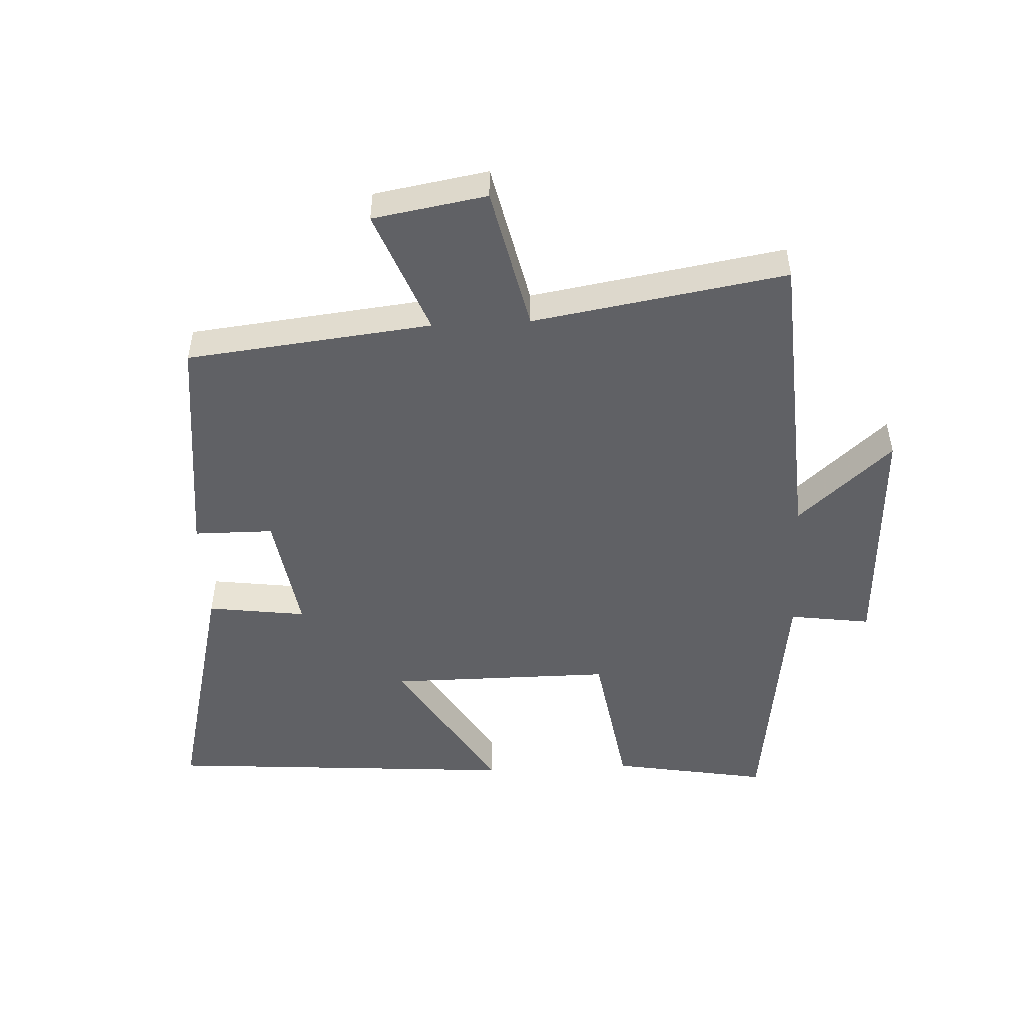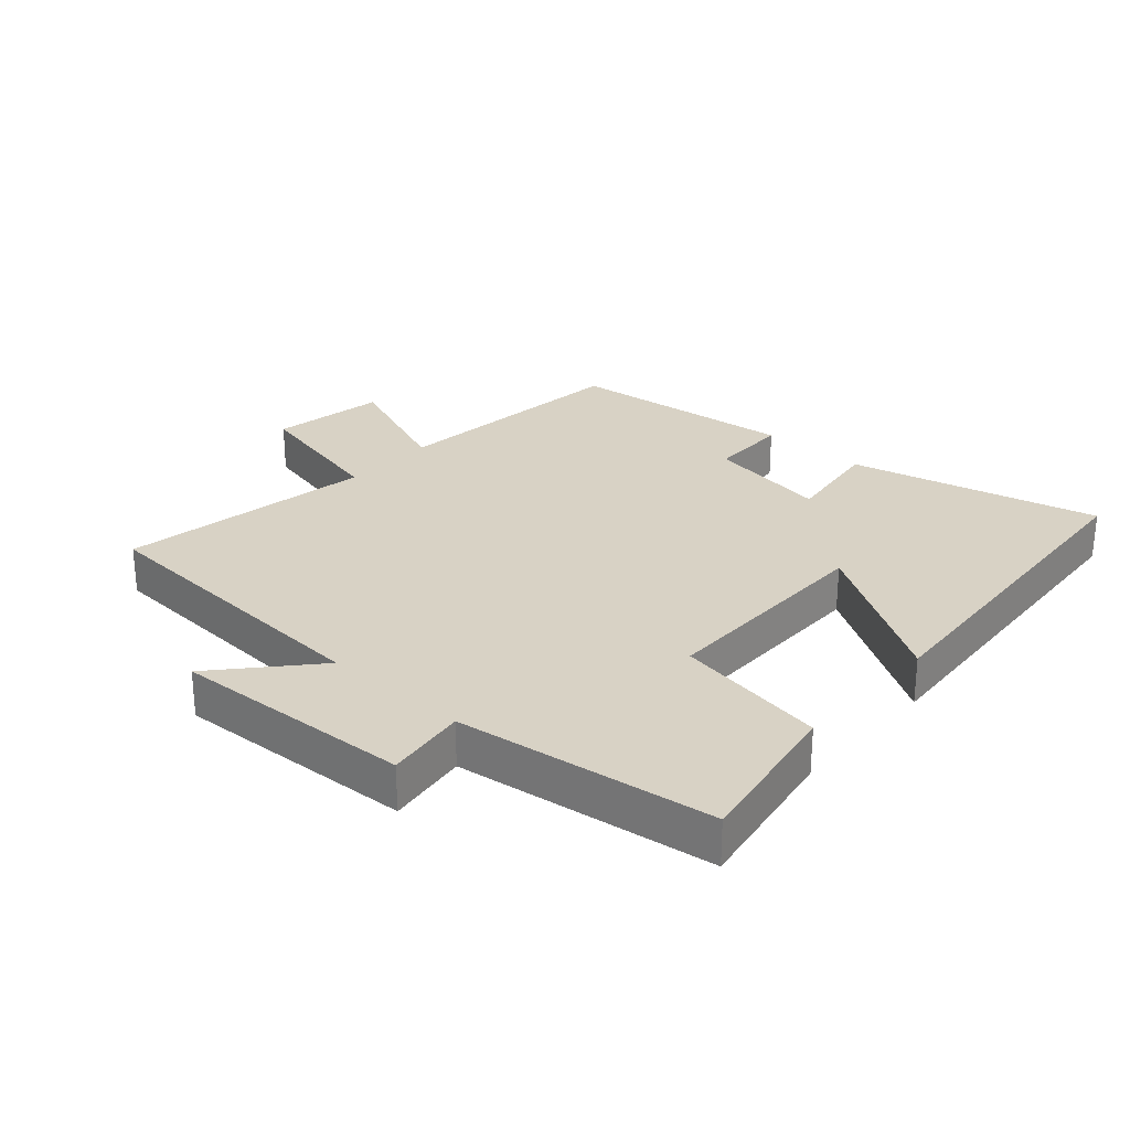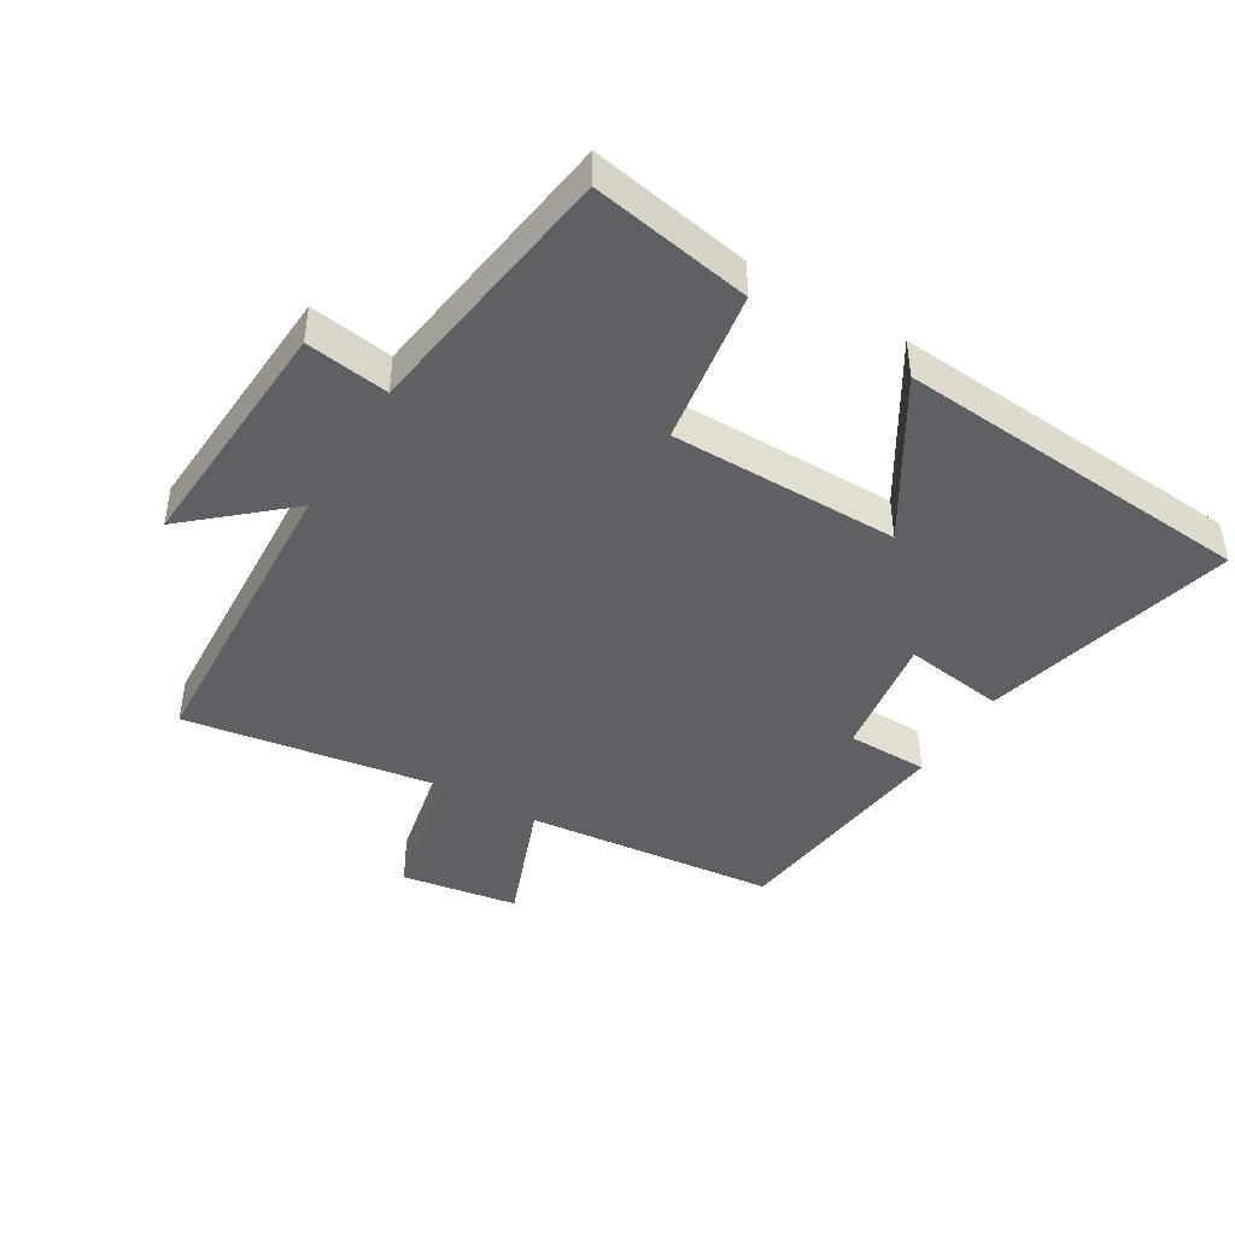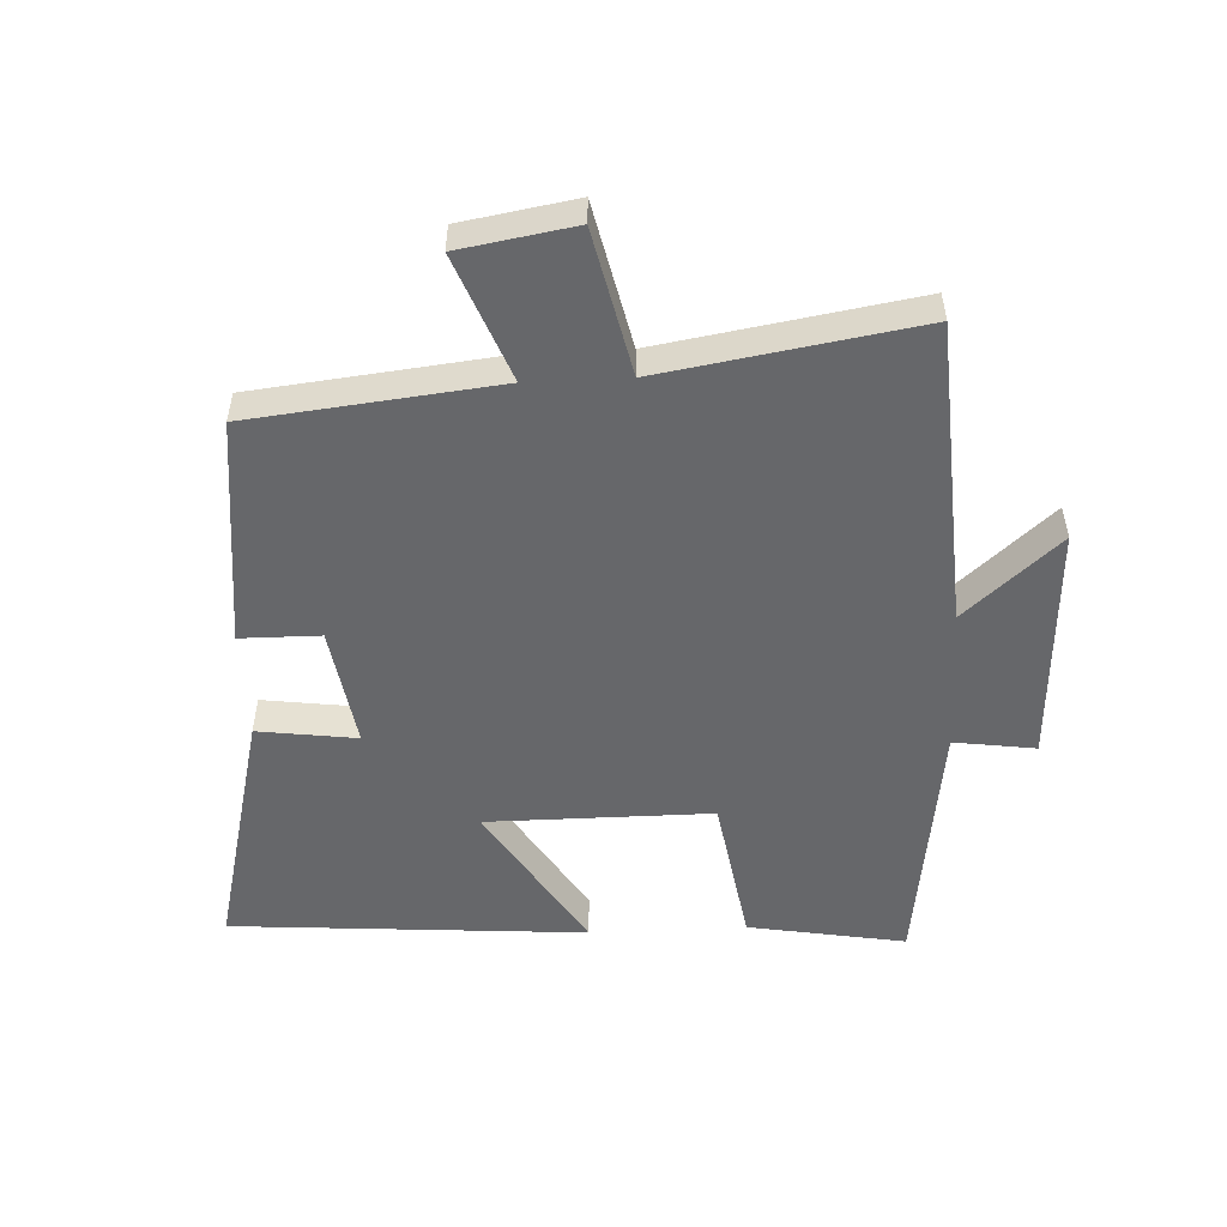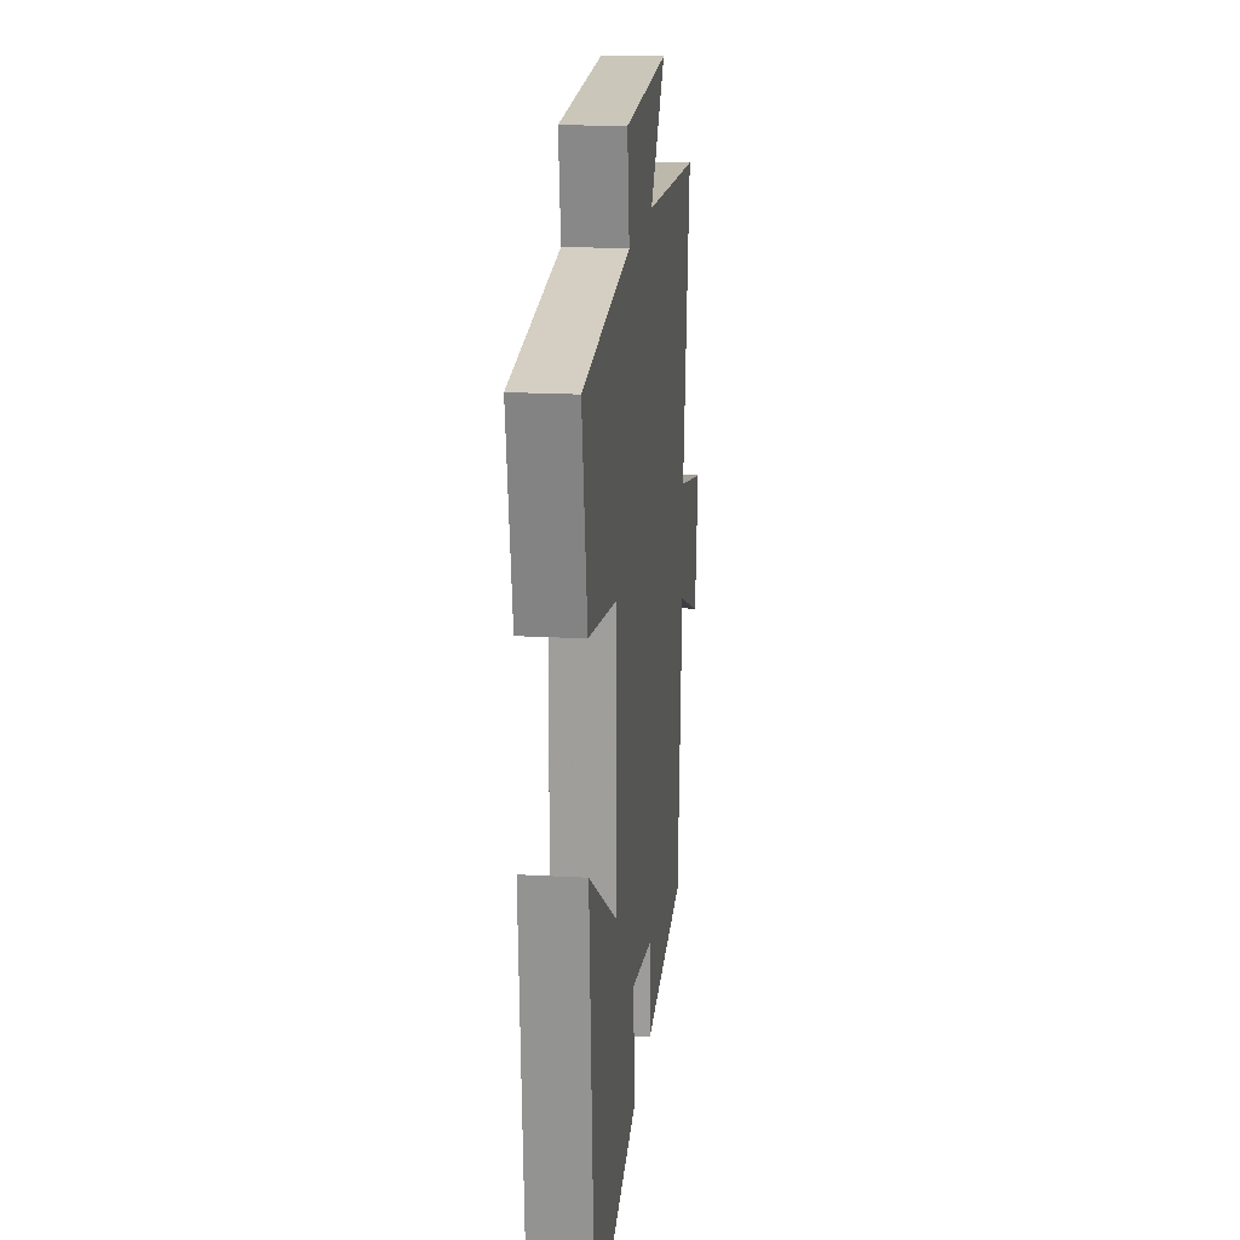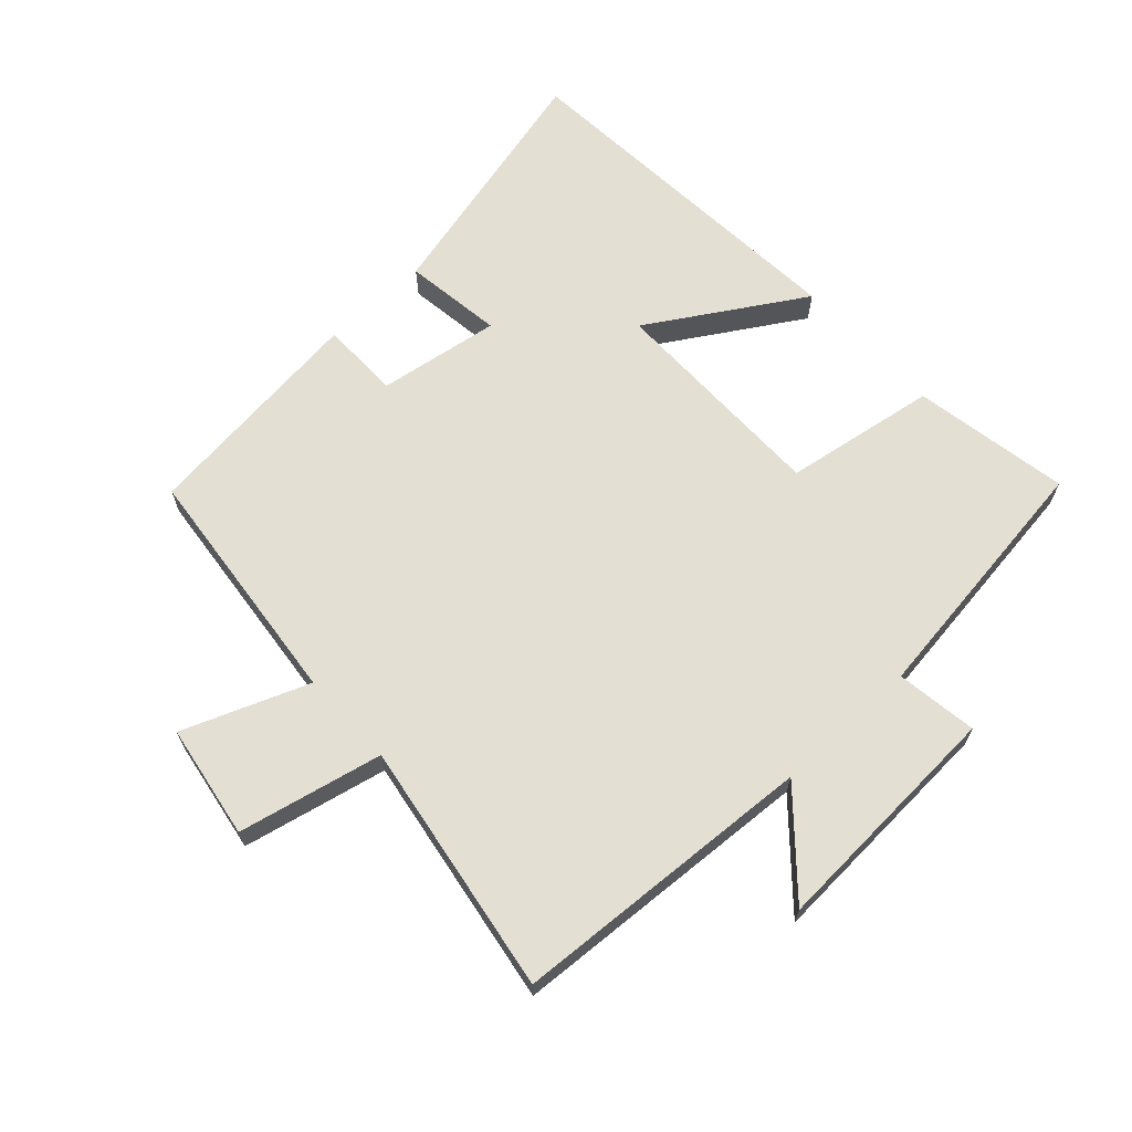
<metadata>
{"format":"obj","ext":"obj","renderer":"f3d","projection":"perspective","resolution":1024,"background":"white","views":[{"elev":-50.0,"azim":-87.1,"up":"+Y"},{"elev":27.7,"azim":41.8,"up":"+Y"},{"elev":-43.6,"azim":58.7,"up":"+Y"},{"elev":-52.1,"azim":-87.2,"up":"+Y"},{"elev":18.1,"azim":96.3,"up":"+Z"},{"elev":66.4,"azim":-42.7,"up":"+Y"}]}
</metadata>
<code>
v 0.543 0.07 0.446
v 0.5 0.07 0.201
v 0.262 0.07 0.162
v 0.262 0.07 -0.188
v 0.5 0.07 -0.041
v 0.459 0.07 -0.595
v 0.07 0.07 -0.5
v 0.091 0.07 -0.346
v -0.099 0.07 -0.376
v -0.1 0.07 -0.5
v -0.458 0.07 -0.46
v -0.5 0.07 -0.077
v -0.695 0.07 -0.153
v -0.725 0.07 0.025
v -0.5 0.07 0.075
v -0.565 0.07 0.471
v -0.088 0.07 0.5
v -0.218 0.07 0.647
v 0.158 0.07 0.627
v 0.14 0.07 0.5
v 0.543 0 0.446
v 0.5 0 0.201
v 0.262 0 0.162
v 0.262 0 -0.188
v 0.5 0 -0.041
v 0.459 0 -0.595
v 0.07 0 -0.5
v 0.091 0 -0.346
v -0.099 0 -0.376
v -0.1 0 -0.5
v -0.458 0 -0.46
v -0.5 0 -0.077
v -0.695 0 -0.153
v -0.725 0 0.025
v -0.5 0 0.075
v -0.565 0 0.471
v -0.088 0 0.5
v -0.218 0 0.647
v 0.158 0 0.627
v 0.14 0 0.5
f 17 18 19 20
f 1 2 3
f 20 1 3
f 17 20 3
f 16 17 3
f 15 16 3
f 12 13 14 15
f 11 12 15
f 10 11 15
f 9 10 15
f 15 3 4
f 9 15 4
f 8 9 4
f 6 7 8
f 5 6 8
f 4 5 8
f 40 39 38 37
f 23 22 21
f 23 21 40
f 23 40 37
f 23 37 36
f 23 36 35
f 35 34 33 32
f 35 32 31
f 35 31 30
f 35 30 29
f 24 23 35
f 24 35 29
f 24 29 28
f 28 27 26
f 28 26 25
f 28 25 24
f 1 21 22 2
f 2 22 23 3
f 3 23 24 4
f 4 24 25 5
f 5 25 26 6
f 6 26 27 7
f 7 27 28 8
f 8 28 29 9
f 9 29 30 10
f 10 30 31 11
f 11 31 32 12
f 12 32 33 13
f 13 33 34 14
f 14 34 35 15
f 15 35 36 16
f 16 36 37 17
f 17 37 38 18
f 18 38 39 19
f 19 39 40 20
f 20 40 21 1

</code>
